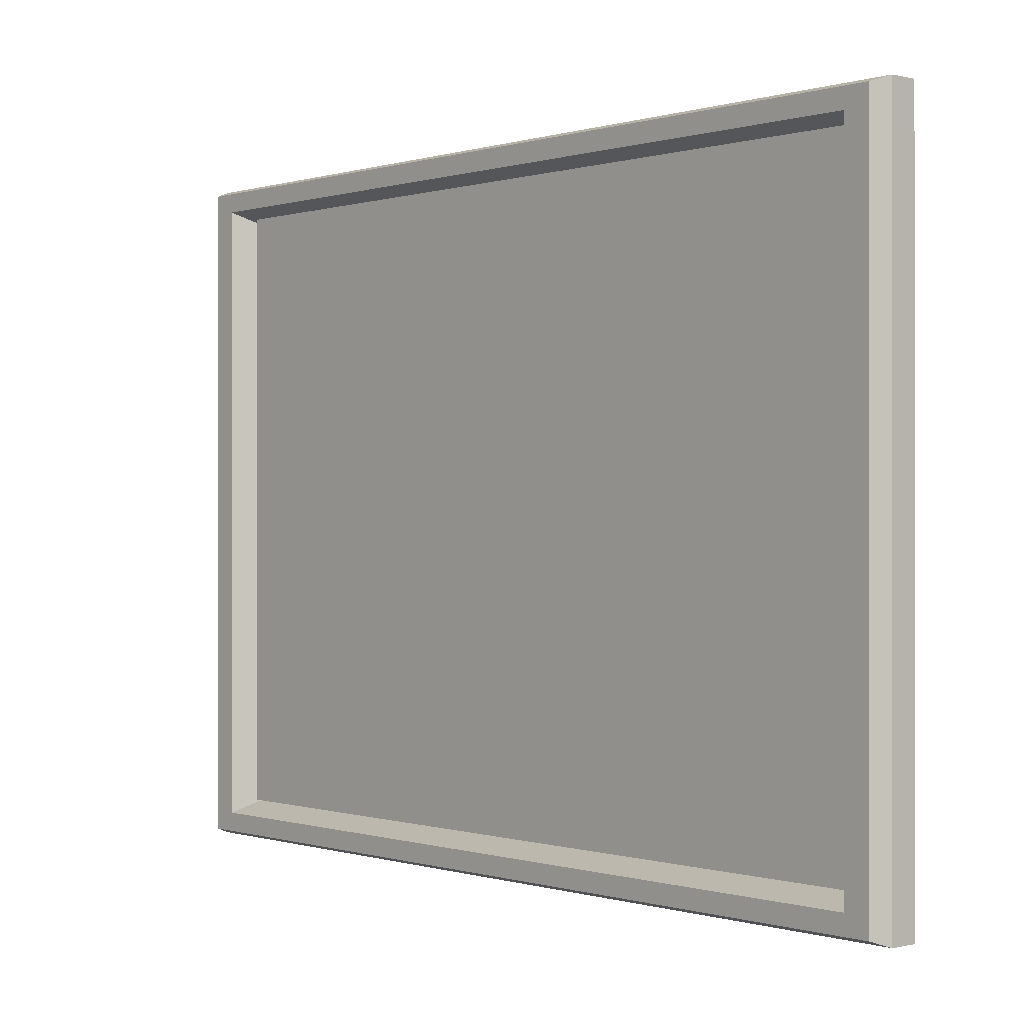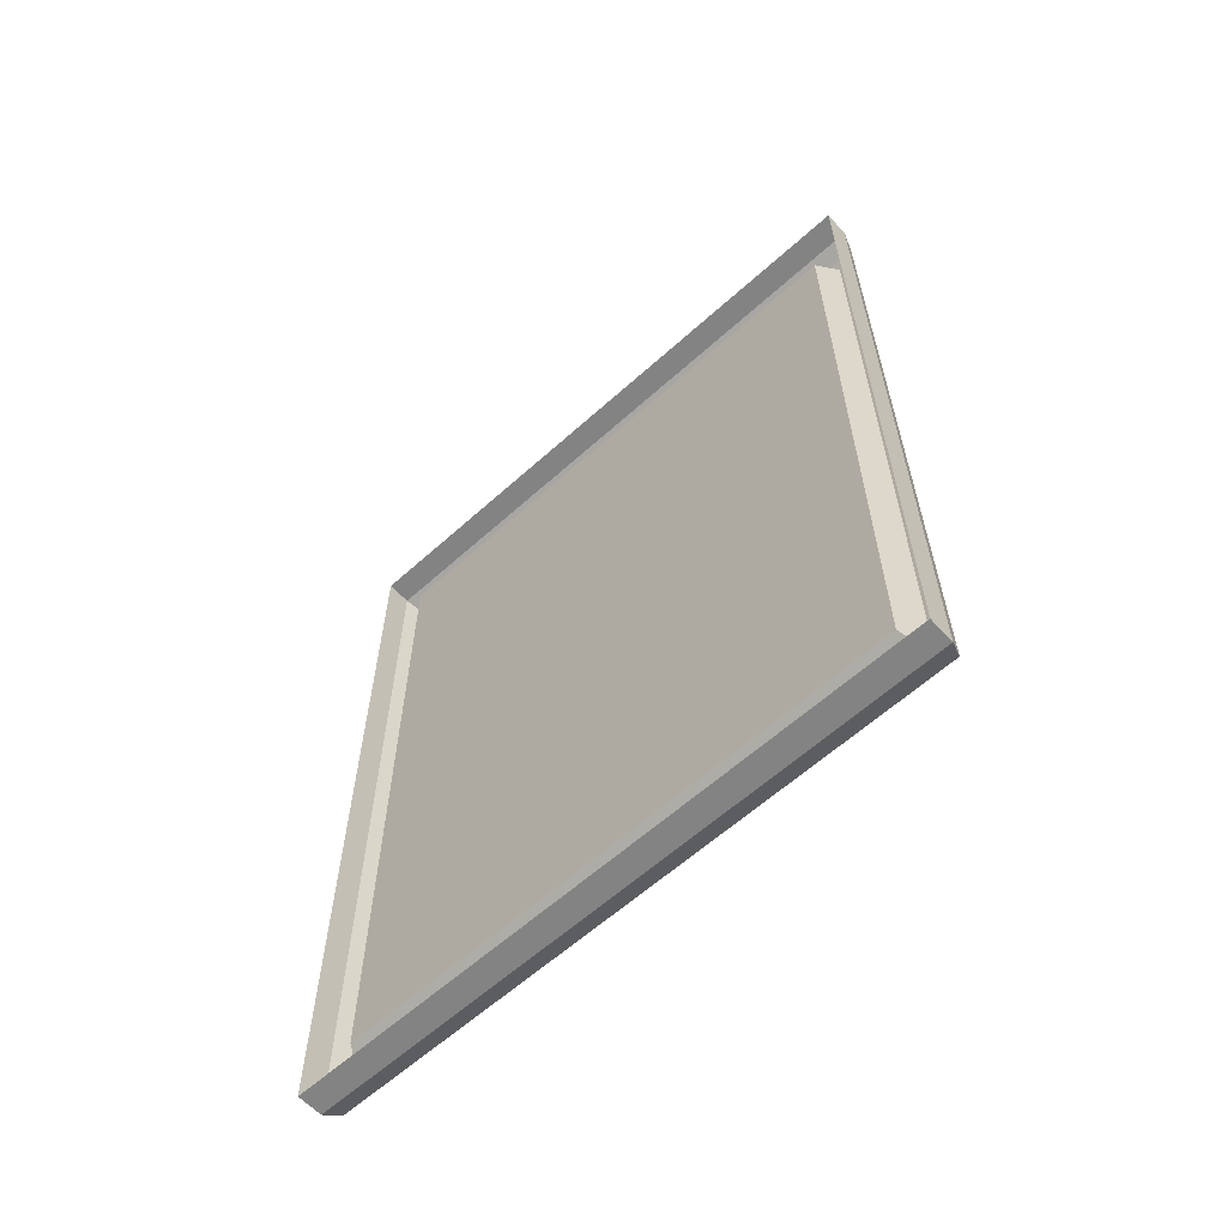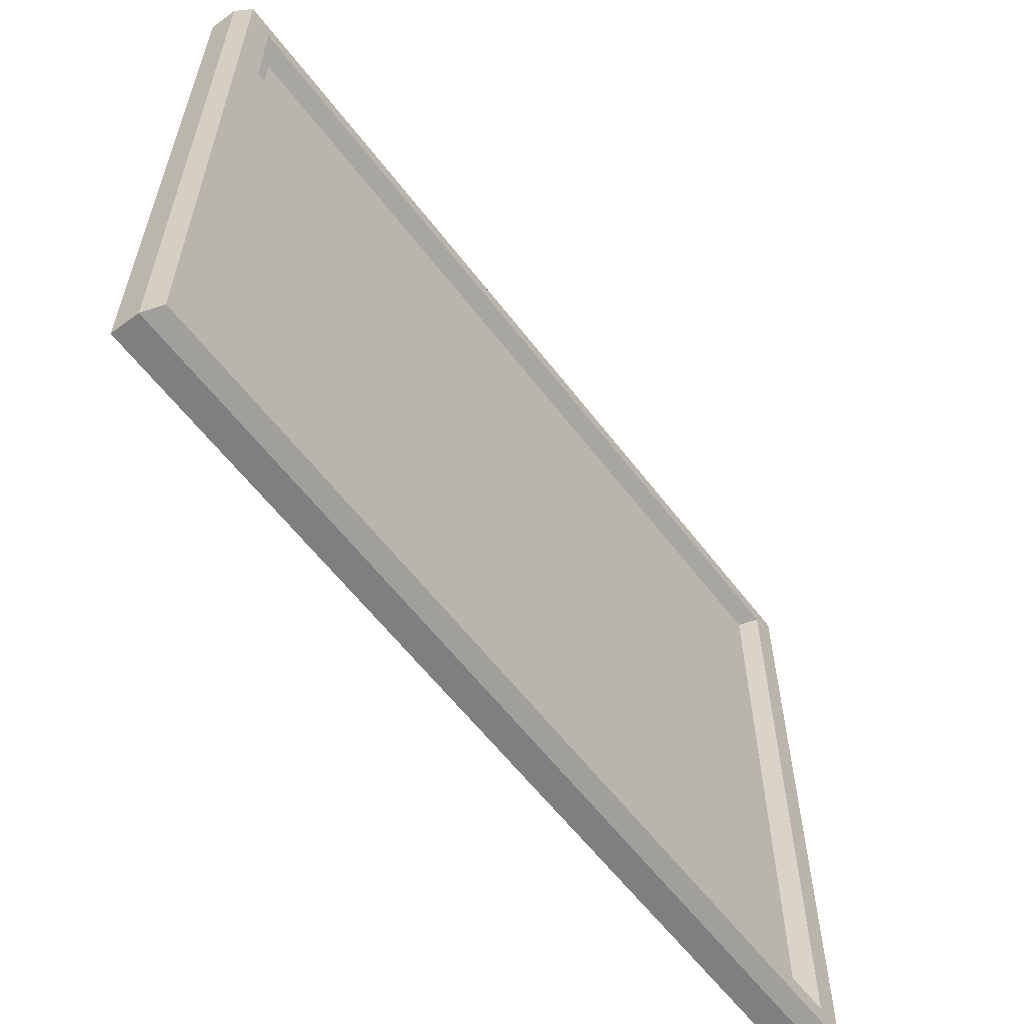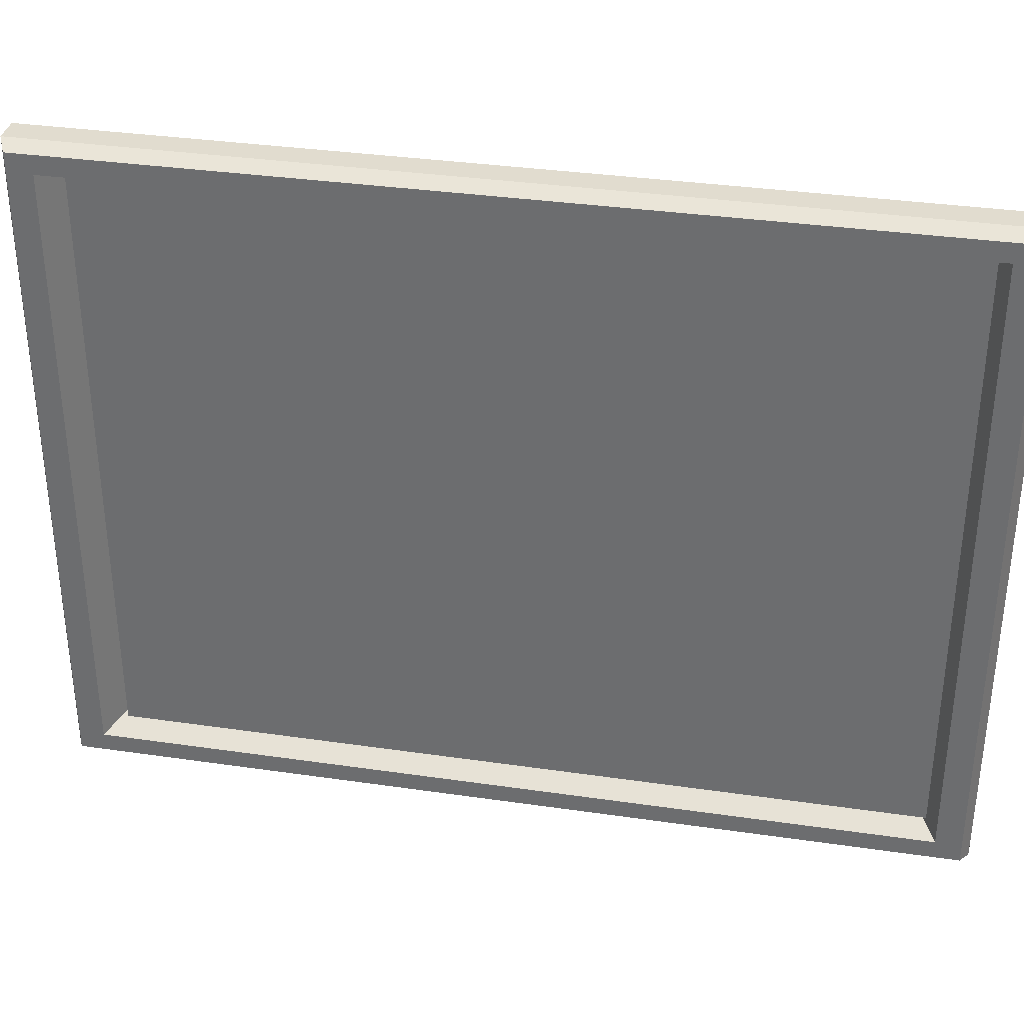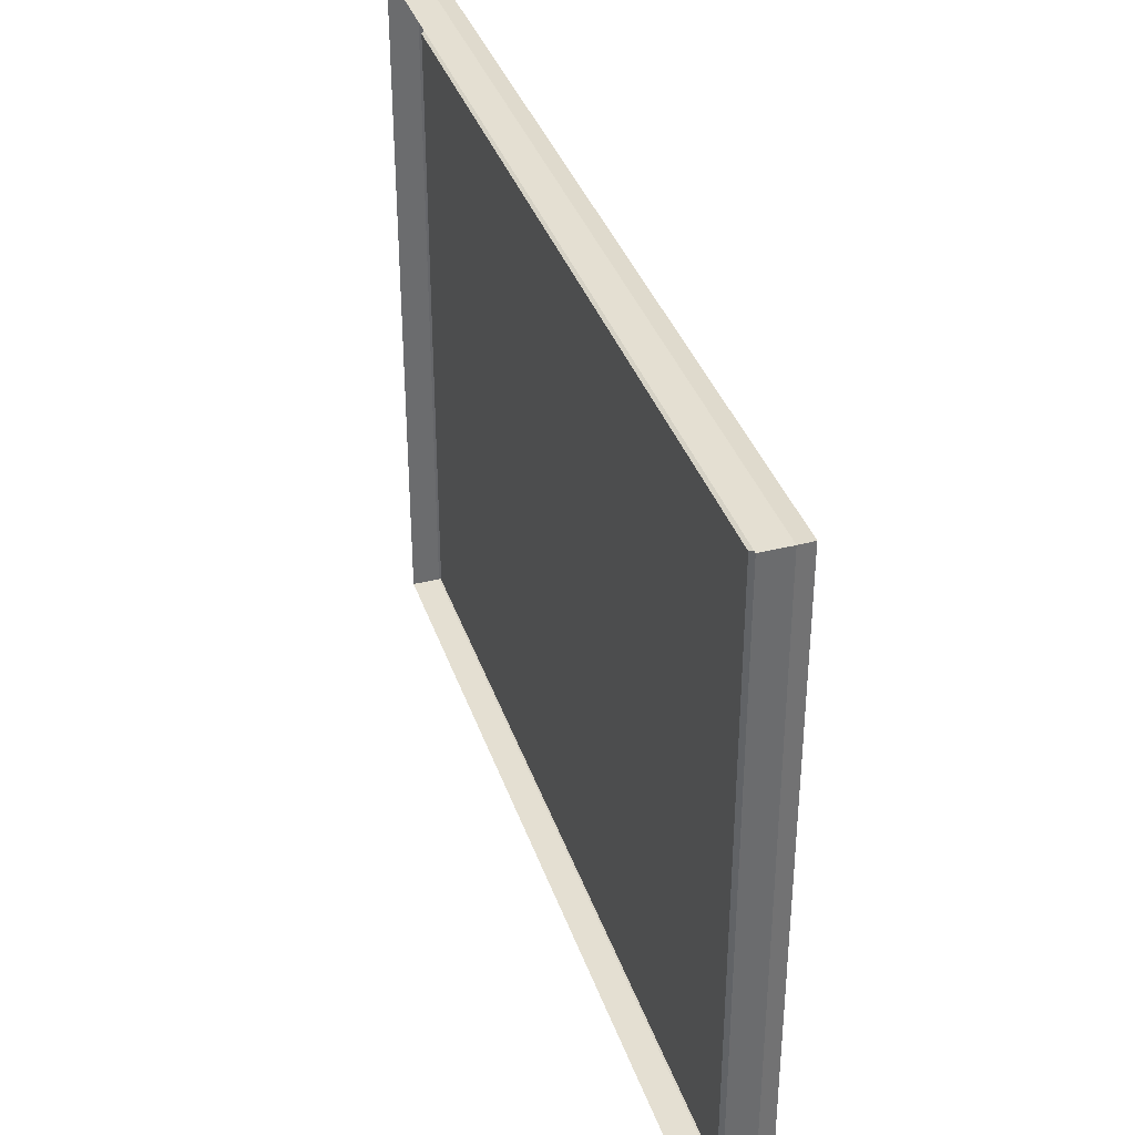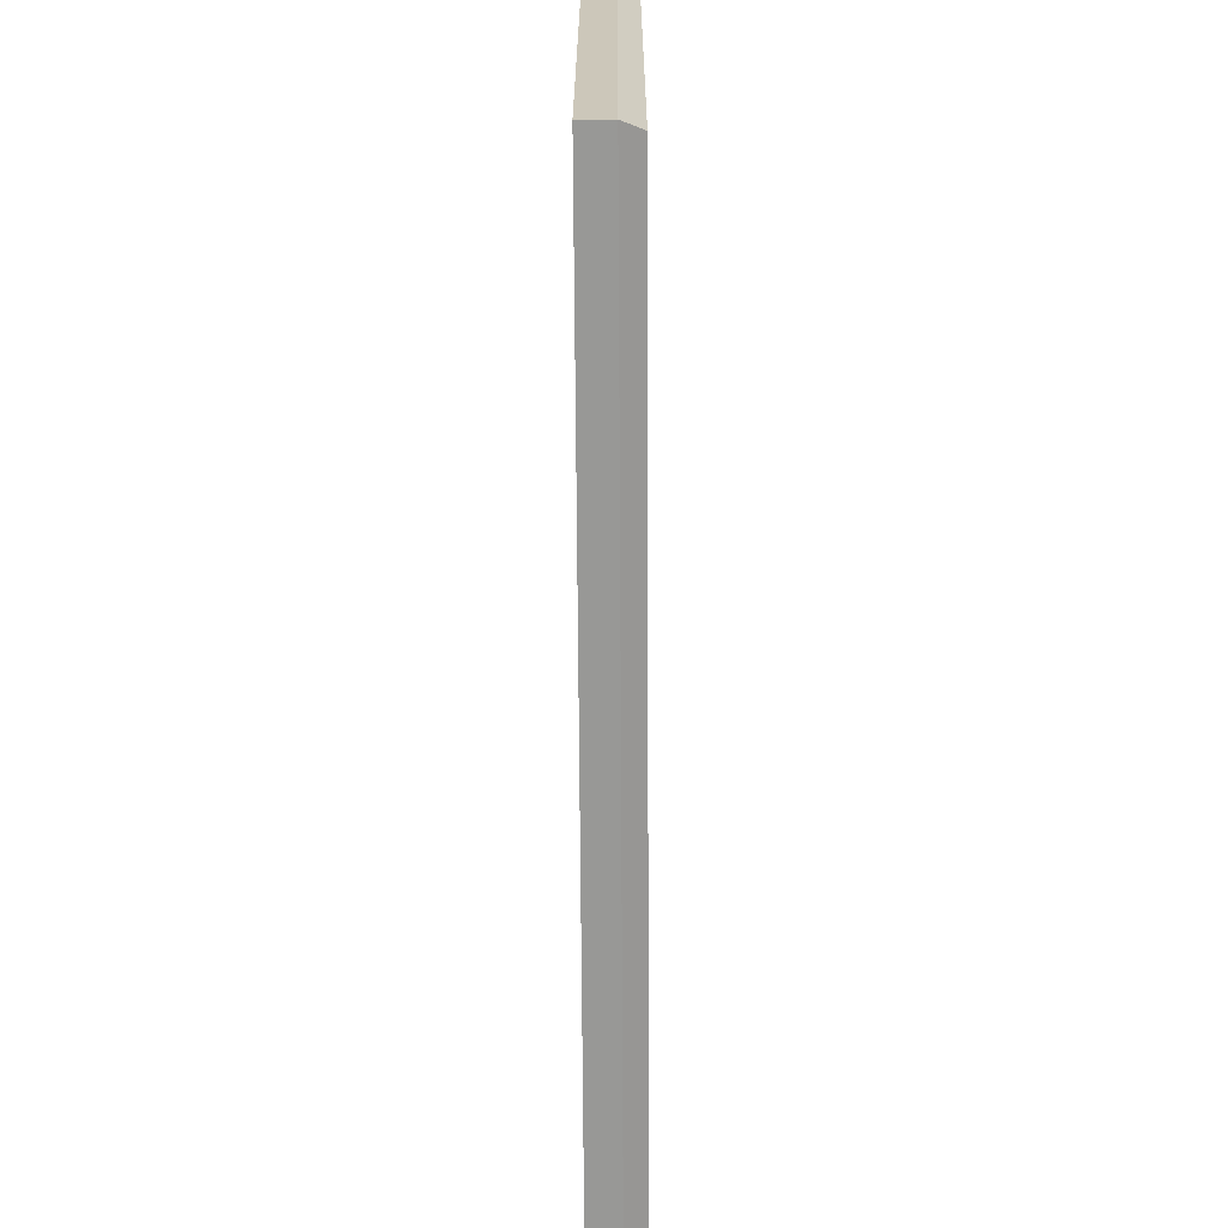
<metadata>
{"format":"obj","ext":"obj","renderer":"f3d","projection":"perspective","resolution":1024,"background":"white","views":[{"elev":-0.1,"azim":-41.4,"up":"+Z"},{"elev":-61.0,"azim":132.6,"up":"+Y"},{"elev":-59.8,"azim":-142.9,"up":"+Z"},{"elev":34.4,"azim":-78.9,"up":"+Z"},{"elev":36.9,"azim":162.2,"up":"+Z"},{"elev":-68.5,"azim":-179.7,"up":"+Z"}]}
</metadata>
<code>
g default
v 15.31 4.277 42.87
v 15.31 1.324 40.66
v 15.25 1.351 40.68
v 15.25 4.25 42.85
v 15.25 1.434 40.74
v 15.25 4.167 42.79
v 15.34 1.492 40.78
v 15.34 4.109 42.75
v 15.25 4.167 40.74
v 15.34 4.109 40.78
v 15.31 4.277 40.66
v 15.25 4.25 40.68
v 15.34 1.492 41.32
v 15.25 1.434 41.3
v 15.25 1.351 41.27
v 15.31 1.324 41.26
v 15.25 4.167 41.3
v 15.34 4.109 41.32
v 15.31 4.277 41.26
v 15.25 4.25 41.27
v 15.34 1.492 42.21
v 15.25 1.434 42.23
v 15.25 1.351 42.26
v 15.31 1.324 42.27
v 15.25 4.167 42.23
v 15.34 4.109 42.21
v 15.31 4.277 42.27
v 15.25 4.25 42.26
v 15.34 1.492 42.75
v 15.25 1.434 42.79
v 15.25 1.351 42.85
v 15.31 1.324 42.87
v 15.25 1.931 42.79
v 15.25 1.878 42.85
v 15.31 1.861 42.87
v 15.31 1.861 40.66
v 15.25 1.878 40.68
v 15.25 1.931 40.74
v 15.34 1.968 40.78
v 15.34 1.968 41.32
v 15.34 1.968 42.21
v 15.34 1.968 42.75
v 15.25 3.422 42.79
v 15.25 3.459 42.85
v 15.31 3.472 42.87
v 15.31 3.472 40.66
v 15.25 3.459 40.68
v 15.25 3.422 40.74
v 15.34 3.395 40.78
v 15.34 3.395 41.32
v 15.34 3.395 42.21
v 15.34 3.395 42.75
v 15.31 4.009 40.66
v 15.25 3.986 40.68
v 15.25 3.919 40.74
v 15.34 3.871 40.78
v 15.34 3.871 41.32
v 15.34 3.871 42.21
v 15.34 3.871 42.75
v 15.25 3.919 42.79
v 15.25 3.986 42.85
v 15.31 4.009 42.87
v 15.4 3.472 40.66
v 15.4 4.009 40.66
v 15.4 4.277 40.66
v 15.4 4.277 41.26
v 15.4 4.277 42.27
v 15.4 4.277 42.87
v 15.4 4.009 42.87
v 15.4 3.472 42.87
v 15.4 1.861 42.87
v 15.4 1.324 42.87
v 15.4 1.324 42.27
v 15.4 1.324 41.26
v 15.4 1.324 40.66
v 15.4 1.861 40.66
v 15.31 1.453 40.79
v 15.31 1.453 40.98
v 15.31 1.453 41.18
v 15.31 1.453 41.38
v 15.31 1.453 41.58
v 15.31 1.453 41.78
v 15.31 1.453 41.98
v 15.31 1.453 42.18
v 15.31 1.453 42.38
v 15.31 1.453 42.58
v 15.31 1.453 42.78
v 15.31 1.717 40.79
v 15.31 1.717 40.98
v 15.31 1.717 41.18
v 15.31 1.717 41.38
v 15.31 1.717 41.58
v 15.31 1.717 41.78
v 15.31 1.717 41.98
v 15.31 1.717 42.18
v 15.31 1.717 42.38
v 15.31 1.717 42.58
v 15.31 1.717 42.78
v 15.31 1.982 40.79
v 15.31 1.982 40.98
v 15.31 1.982 41.18
v 15.31 1.982 41.38
v 15.31 1.982 41.58
v 15.31 1.982 41.78
v 15.31 1.982 41.98
v 15.31 1.982 42.18
v 15.31 1.982 42.38
v 15.31 1.982 42.58
v 15.31 1.982 42.78
v 15.31 2.246 40.79
v 15.31 2.246 40.98
v 15.31 2.246 41.18
v 15.31 2.246 41.38
v 15.31 2.246 41.58
v 15.31 2.246 41.78
v 15.31 2.246 41.98
v 15.31 2.246 42.18
v 15.31 2.246 42.38
v 15.31 2.246 42.58
v 15.31 2.246 42.78
v 15.31 2.51 40.79
v 15.31 2.51 40.98
v 15.31 2.51 41.18
v 15.31 2.51 41.38
v 15.31 2.51 41.58
v 15.31 2.51 41.78
v 15.31 2.51 41.98
v 15.31 2.51 42.18
v 15.31 2.51 42.38
v 15.31 2.51 42.58
v 15.31 2.51 42.78
v 15.31 2.775 40.79
v 15.31 2.775 40.98
v 15.31 2.775 41.18
v 15.31 2.775 41.38
v 15.31 2.775 41.58
v 15.31 2.775 41.78
v 15.31 2.775 41.98
v 15.31 2.775 42.18
v 15.31 2.775 42.38
v 15.31 2.775 42.58
v 15.31 2.775 42.78
v 15.31 3.039 40.79
v 15.31 3.039 40.98
v 15.31 3.039 41.18
v 15.31 3.039 41.38
v 15.31 3.039 41.58
v 15.31 3.039 41.78
v 15.31 3.039 41.98
v 15.31 3.039 42.18
v 15.31 3.039 42.38
v 15.31 3.039 42.58
v 15.31 3.039 42.78
v 15.31 3.303 40.79
v 15.31 3.303 40.98
v 15.31 3.303 41.18
v 15.31 3.303 41.38
v 15.31 3.303 41.58
v 15.31 3.303 41.78
v 15.31 3.303 41.98
v 15.31 3.303 42.18
v 15.31 3.303 42.38
v 15.31 3.303 42.58
v 15.31 3.303 42.78
v 15.31 3.568 40.79
v 15.31 3.568 40.98
v 15.31 3.568 41.18
v 15.31 3.568 41.38
v 15.31 3.568 41.58
v 15.31 3.568 41.78
v 15.31 3.568 41.98
v 15.31 3.568 42.18
v 15.31 3.568 42.38
v 15.31 3.568 42.58
v 15.31 3.568 42.78
v 15.31 3.832 40.79
v 15.31 3.832 40.98
v 15.31 3.832 41.18
v 15.31 3.832 41.38
v 15.31 3.832 41.58
v 15.31 3.832 41.78
v 15.31 3.832 41.98
v 15.31 3.832 42.18
v 15.31 3.832 42.38
v 15.31 3.832 42.58
v 15.31 3.832 42.78
v 15.31 4.097 40.79
v 15.31 4.097 40.98
v 15.31 4.097 41.18
v 15.31 4.097 41.38
v 15.31 4.097 41.58
v 15.31 4.097 41.78
v 15.31 4.097 41.98
v 15.31 4.097 42.18
v 15.31 4.097 42.38
v 15.31 4.097 42.58
v 15.31 4.097 42.78
g Art_Picassoportrait1
f 1 4 62
f 62 4 61
f 11 53 12
f 12 53 54
f 4 6 61
f 61 6 60
f 12 54 9
f 9 54 55
f 6 8 60
f 60 8 59
f 9 55 10
f 10 55 56
f 9 10 17
f 17 10 18
f 56 57 10
f 10 57 18
f 5 14 7
f 7 14 13
f 3 15 5
f 5 15 14
f 2 16 3
f 3 16 15
f 20 19 12
f 12 19 11
f 17 20 9
f 9 20 12
f 25 17 26
f 26 17 18
f 57 58 18
f 18 58 26
f 14 22 13
f 13 22 21
f 15 23 14
f 14 23 22
f 16 24 15
f 15 24 23
f 28 27 20
f 20 27 19
f 25 28 17
f 17 28 20
f 6 25 8
f 8 25 26
f 58 59 26
f 26 59 8
f 30 29 22
f 22 29 21
f 31 30 23
f 23 30 22
f 32 31 24
f 24 31 23
f 1 27 4
f 4 27 28
f 4 28 6
f 6 28 25
f 2 3 36
f 36 3 37
f 38 37 5
f 5 37 3
f 39 38 7
f 7 38 5
f 7 13 39
f 39 13 40
f 13 21 40
f 40 21 41
f 21 29 41
f 41 29 42
f 30 33 29
f 29 33 42
f 31 34 30
f 30 34 33
f 32 35 31
f 31 35 34
f 36 37 46
f 46 37 47
f 48 47 38
f 38 47 37
f 49 48 39
f 39 48 38
f 39 40 49
f 49 40 50
f 40 41 50
f 50 41 51
f 41 42 51
f 51 42 52
f 33 43 42
f 42 43 52
f 34 44 33
f 33 44 43
f 35 45 34
f 34 45 44
f 53 46 54
f 54 46 47
f 54 47 55
f 55 47 48
f 55 48 56
f 56 48 49
f 49 50 56
f 56 50 57
f 50 51 57
f 57 51 58
f 51 52 58
f 58 52 59
f 60 59 43
f 43 59 52
f 61 60 44
f 44 60 43
f 62 61 45
f 45 61 44
f 53 64 46
f 46 64 63
f 11 65 53
f 53 65 64
f 19 66 11
f 11 66 65
f 27 67 19
f 19 67 66
f 1 68 27
f 27 68 67
f 62 69 1
f 1 69 68
f 45 70 62
f 62 70 69
f 35 71 45
f 45 71 70
f 32 72 35
f 35 72 71
f 24 73 32
f 32 73 72
f 16 74 24
f 24 74 73
f 2 75 16
f 16 75 74
f 36 76 2
f 2 76 75
f 46 63 36
f 36 63 76
f 77 78 88
f 88 78 89
f 78 79 89
f 89 79 90
f 79 80 90
f 90 80 91
f 80 81 91
f 91 81 92
f 81 82 92
f 92 82 93
f 82 83 93
f 93 83 94
f 83 84 94
f 94 84 95
f 84 85 95
f 95 85 96
f 85 86 96
f 96 86 97
f 86 87 97
f 97 87 98
f 88 89 99
f 99 89 100
f 89 90 100
f 100 90 101
f 90 91 101
f 101 91 102
f 91 92 102
f 102 92 103
f 92 93 103
f 103 93 104
f 93 94 104
f 104 94 105
f 94 95 105
f 105 95 106
f 95 96 106
f 106 96 107
f 96 97 107
f 107 97 108
f 97 98 108
f 108 98 109
f 99 100 110
f 110 100 111
f 100 101 111
f 111 101 112
f 101 102 112
f 112 102 113
f 102 103 113
f 113 103 114
f 103 104 114
f 114 104 115
f 104 105 115
f 115 105 116
f 105 106 116
f 116 106 117
f 106 107 117
f 117 107 118
f 107 108 118
f 118 108 119
f 108 109 119
f 119 109 120
f 110 111 121
f 121 111 122
f 111 112 122
f 122 112 123
f 112 113 123
f 123 113 124
f 113 114 124
f 124 114 125
f 114 115 125
f 125 115 126
f 115 116 126
f 126 116 127
f 116 117 127
f 127 117 128
f 117 118 128
f 128 118 129
f 118 119 129
f 129 119 130
f 119 120 130
f 130 120 131
f 121 122 132
f 132 122 133
f 122 123 133
f 133 123 134
f 123 124 134
f 134 124 135
f 124 125 135
f 135 125 136
f 125 126 136
f 136 126 137
f 126 127 137
f 137 127 138
f 127 128 138
f 138 128 139
f 128 129 139
f 139 129 140
f 129 130 140
f 140 130 141
f 130 131 141
f 141 131 142
f 132 133 143
f 143 133 144
f 133 134 144
f 144 134 145
f 134 135 145
f 145 135 146
f 135 136 146
f 146 136 147
f 136 137 147
f 147 137 148
f 137 138 148
f 148 138 149
f 138 139 149
f 149 139 150
f 139 140 150
f 150 140 151
f 140 141 151
f 151 141 152
f 141 142 152
f 152 142 153
f 143 144 154
f 154 144 155
f 144 145 155
f 155 145 156
f 145 146 156
f 156 146 157
f 146 147 157
f 157 147 158
f 147 148 158
f 158 148 159
f 148 149 159
f 159 149 160
f 149 150 160
f 160 150 161
f 150 151 161
f 161 151 162
f 151 152 162
f 162 152 163
f 152 153 163
f 163 153 164
f 154 155 165
f 165 155 166
f 155 156 166
f 166 156 167
f 156 157 167
f 167 157 168
f 157 158 168
f 168 158 169
f 158 159 169
f 169 159 170
f 159 160 170
f 170 160 171
f 160 161 171
f 171 161 172
f 161 162 172
f 172 162 173
f 162 163 173
f 173 163 174
f 163 164 174
f 174 164 175
f 165 166 176
f 176 166 177
f 166 167 177
f 177 167 178
f 167 168 178
f 178 168 179
f 168 169 179
f 179 169 180
f 169 170 180
f 180 170 181
f 170 171 181
f 181 171 182
f 171 172 182
f 182 172 183
f 172 173 183
f 183 173 184
f 173 174 184
f 184 174 185
f 174 175 185
f 185 175 186
f 176 177 187
f 187 177 188
f 177 178 188
f 188 178 189
f 178 179 189
f 189 179 190
f 179 180 190
f 190 180 191
f 180 181 191
f 191 181 192
f 181 182 192
f 192 182 193
f 182 183 193
f 193 183 194
f 183 184 194
f 194 184 195
f 184 185 195
f 195 185 196
f 185 186 196
f 196 186 197

</code>
